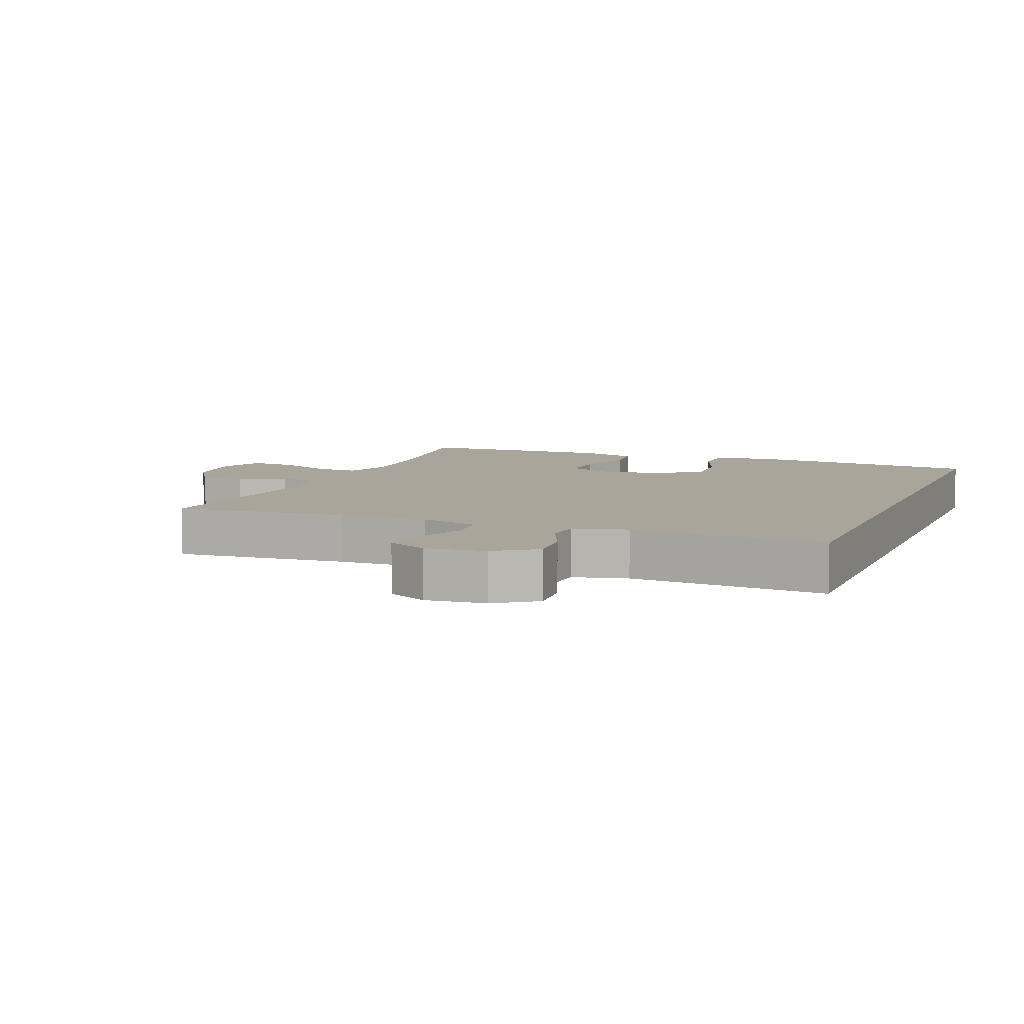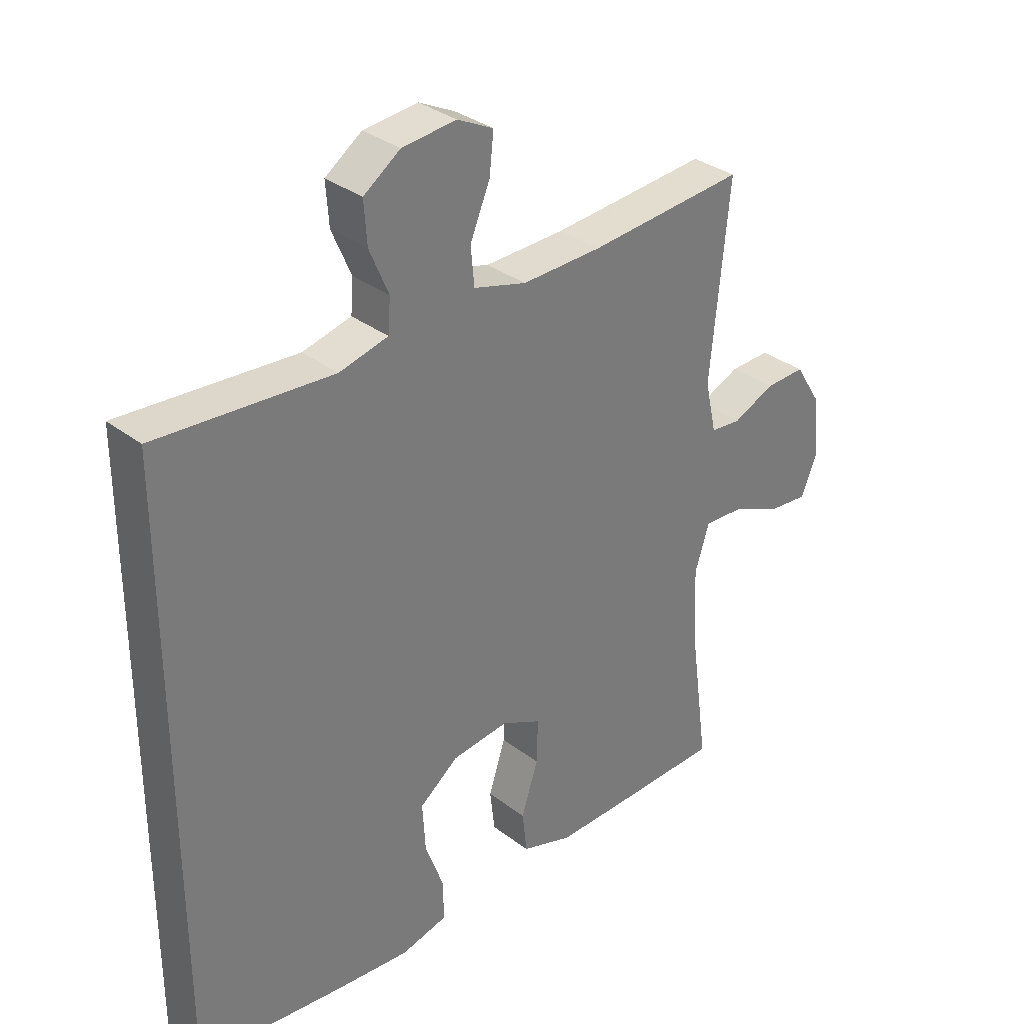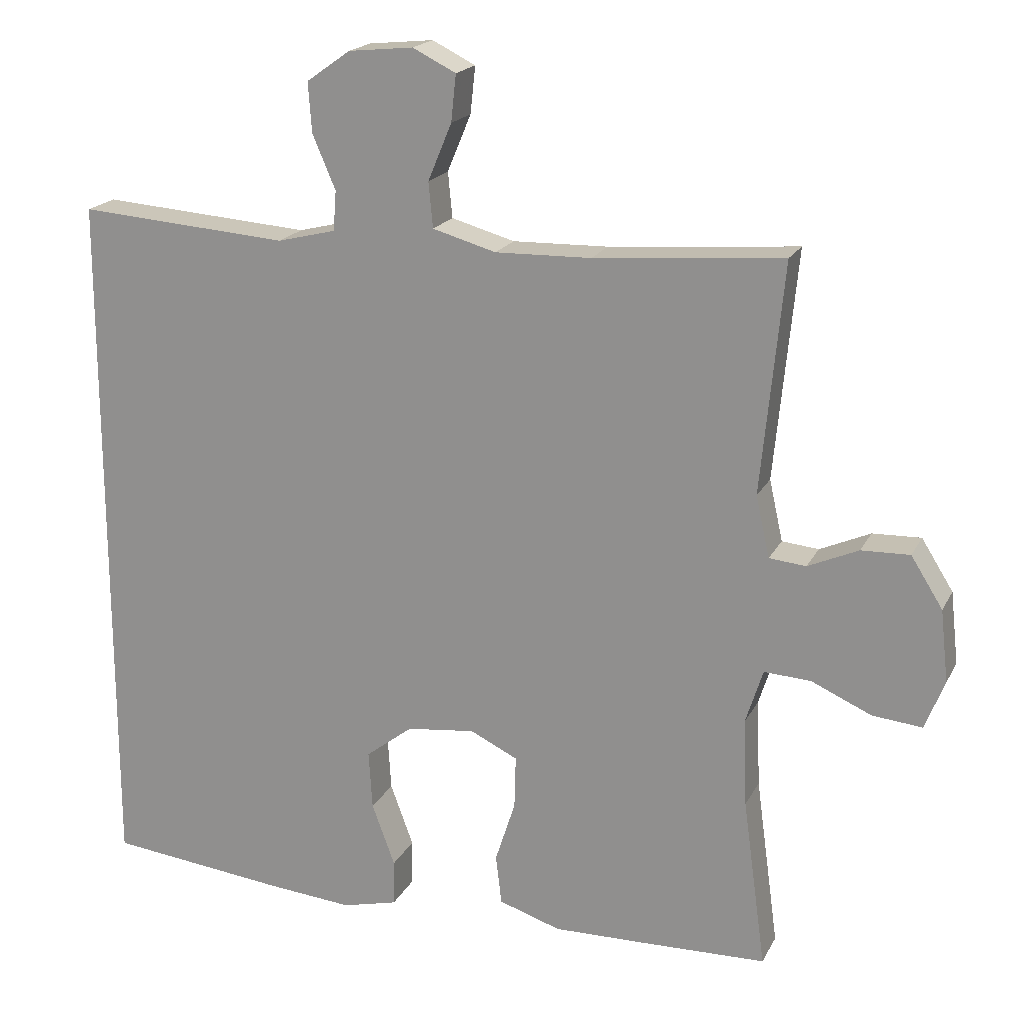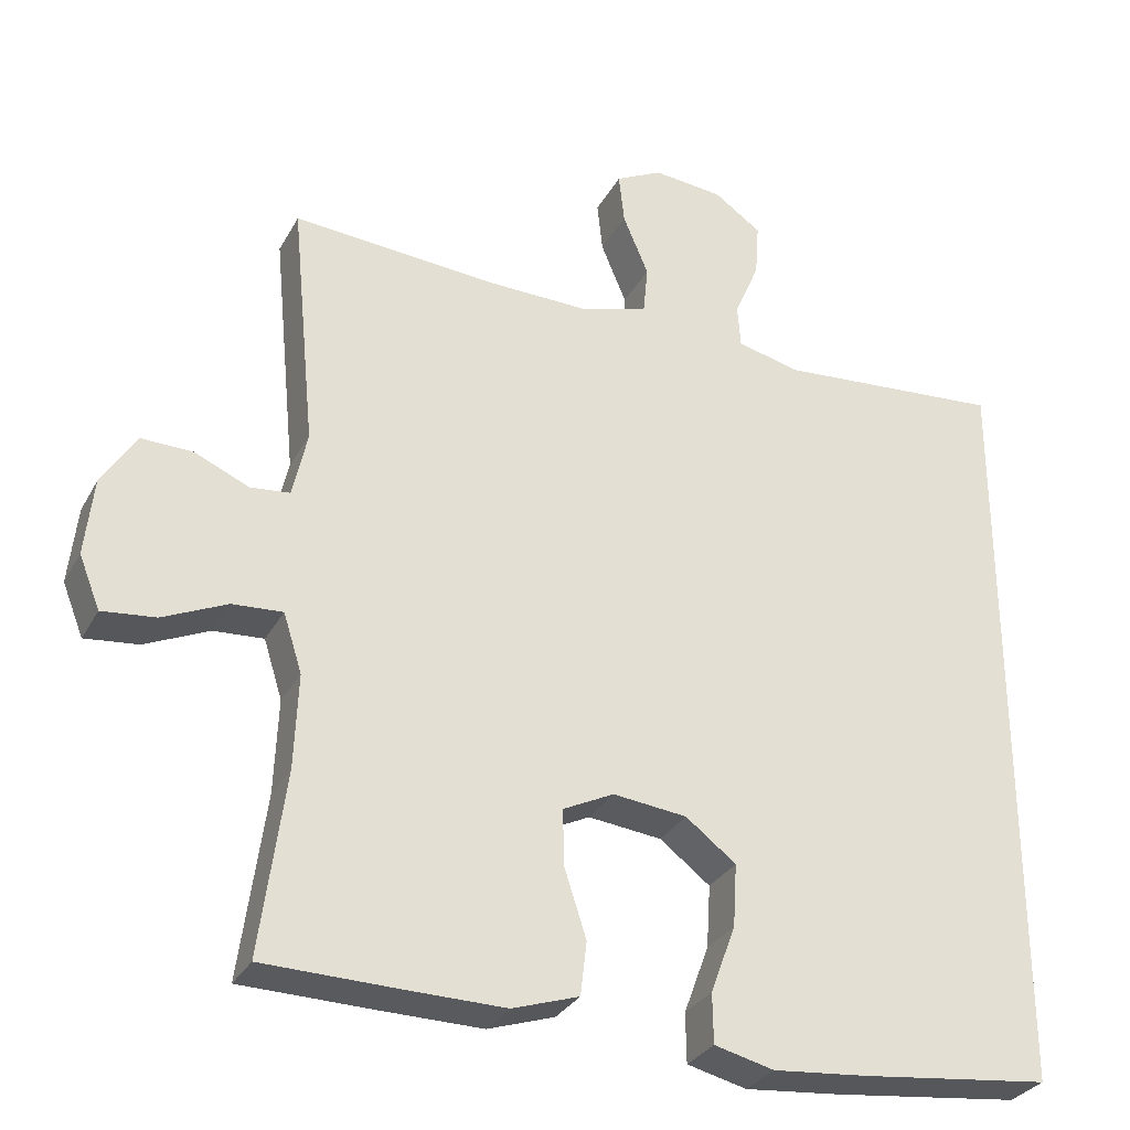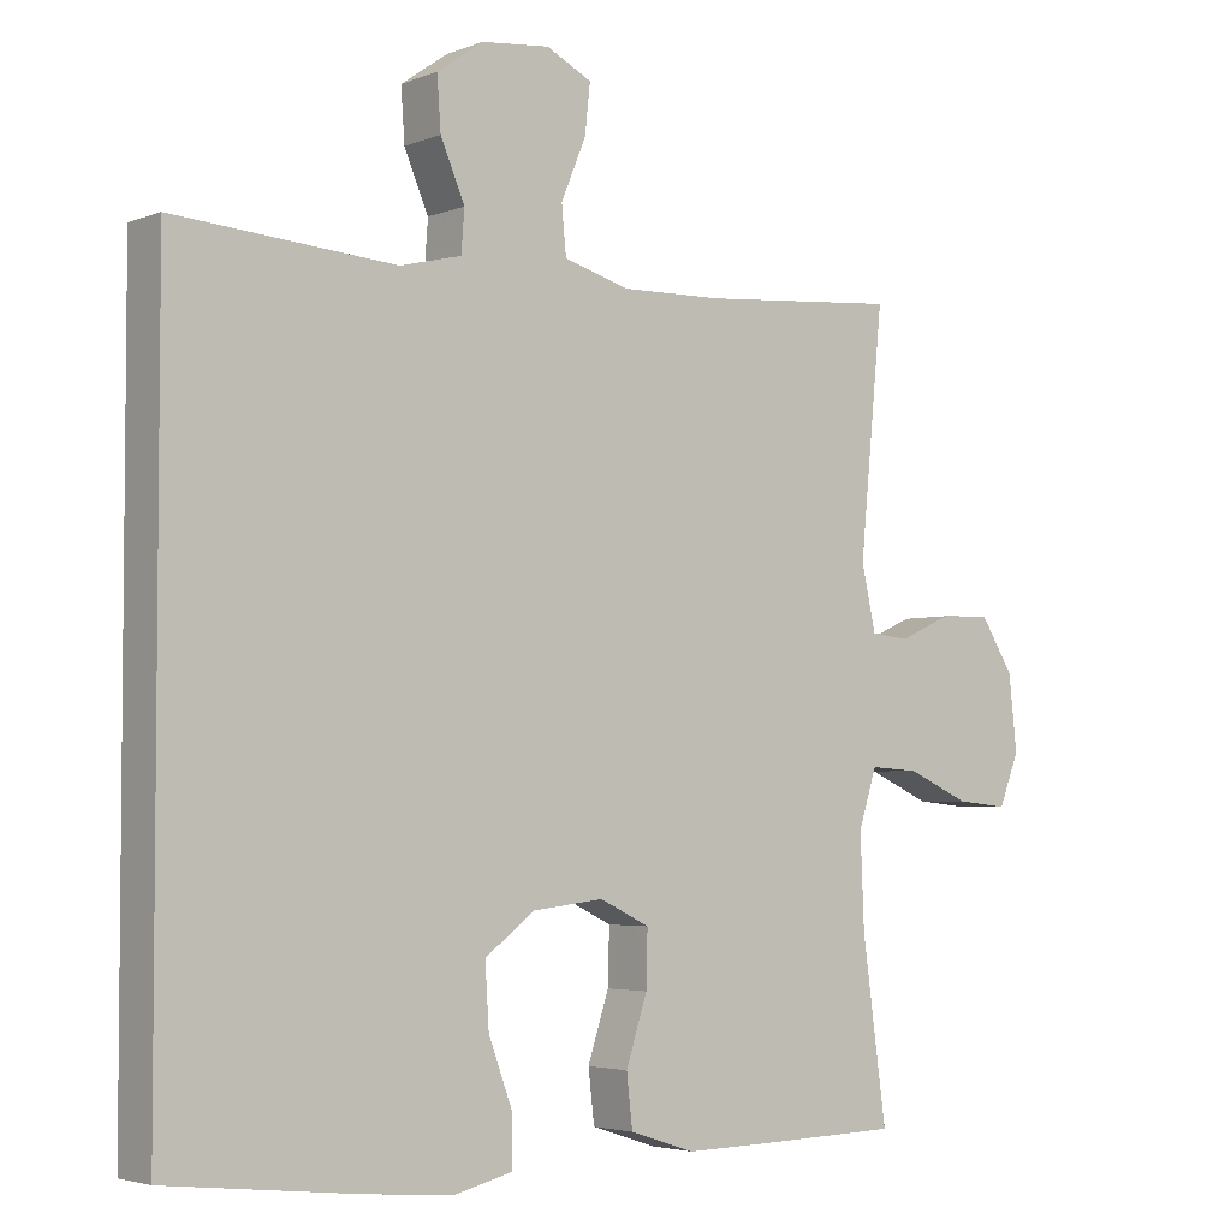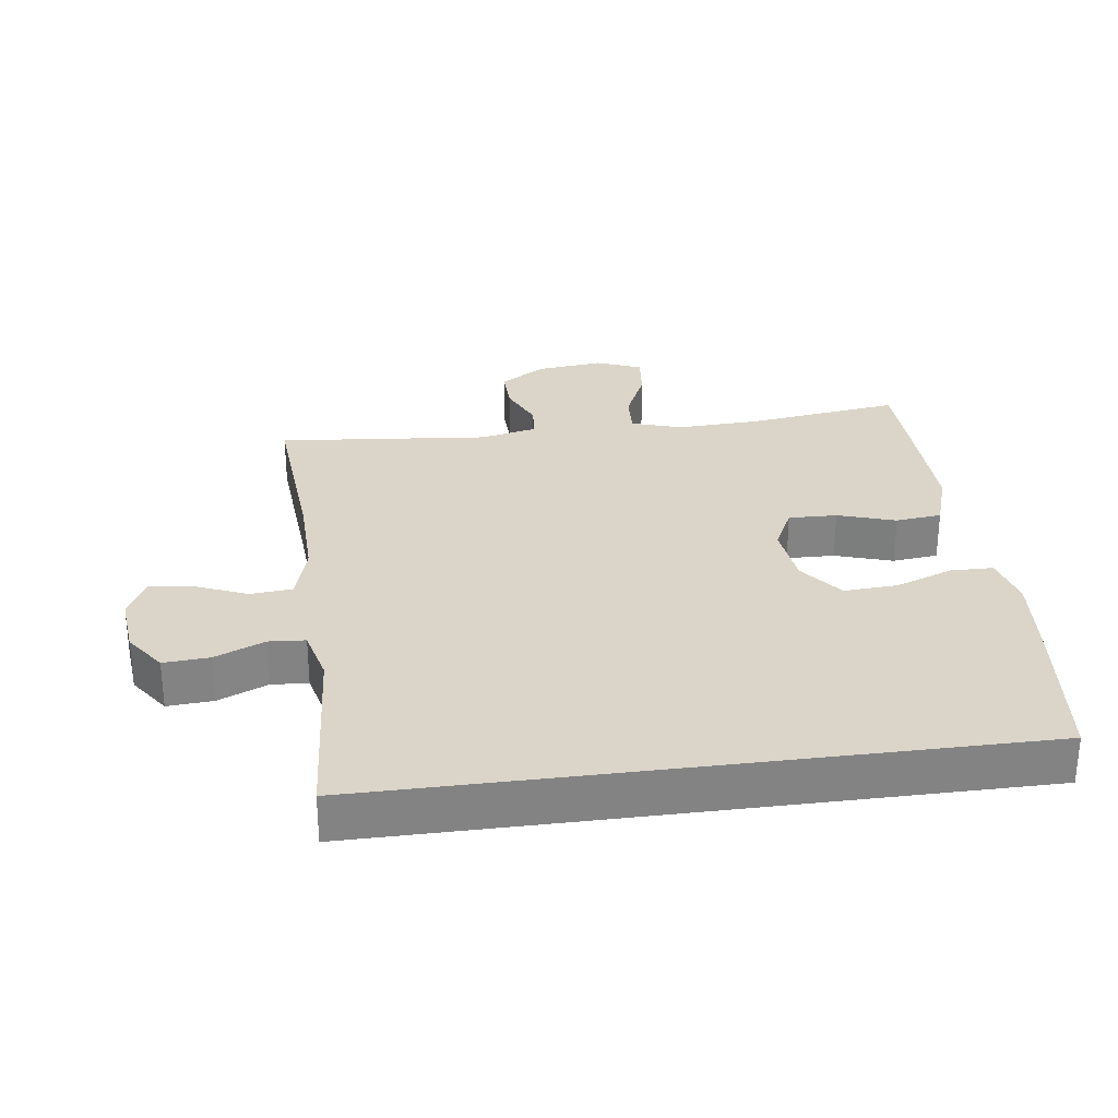
<metadata>
{"format":"obj","ext":"obj","renderer":"f3d","projection":"perspective","resolution":1024,"background":"white","views":[{"elev":7.5,"azim":21.7,"up":"+Y"},{"elev":33.0,"azim":136.4,"up":"+Z"},{"elev":19.0,"azim":-159.8,"up":"+Z"},{"elev":-30.3,"azim":-24.1,"up":"+Z"},{"elev":-3.7,"azim":141.7,"up":"+Z"},{"elev":29.3,"azim":82.4,"up":"+Y"}]}
</metadata>
<code>
v -0.5 0.07 -0.5
v -0.468 0.07 -0.264
v -0.463 0.07 -0.142
v -0.487 0.07 -0.066
v -0.552 0.07 -0.07
v -0.635 0.07 -0.107
v -0.704 0.07 -0.114
v -0.731 0.07 -0.046
v -0.72 0.07 0.054
v -0.676 0.07 0.124
v -0.609 0.07 0.122
v -0.539 0.07 0.091
v -0.488 0.07 0.096
v -0.469 0.07 0.181
v -0.5 0.07 0.5
v -0.238 0.07 0.479
v -0.105 0.07 0.476
v -0.017 0.07 0.501
v -0.011 0.07 0.564
v -0.044 0.07 0.643
v -0.051 0.07 0.708
v 0.009 0.07 0.738
v 0.099 0.07 0.729
v 0.16 0.07 0.686
v 0.155 0.07 0.617
v 0.123 0.07 0.542
v 0.127 0.07 0.487
v 0.208 0.07 0.467
v 0.5 0.07 0.489
v 0.5 0.07 -0.49
v 0.254 0.07 -0.518
v 0.133 0.07 -0.529
v 0.056 0.07 -0.51
v 0.055 0.07 -0.446
v 0.087 0.07 -0.359
v 0.092 0.07 -0.278
v 0.027 0.07 -0.228
v -0.068 0.07 -0.217
v -0.134 0.07 -0.249
v -0.132 0.07 -0.322
v -0.104 0.07 -0.409
v -0.112 0.07 -0.478
v -0.198 0.07 -0.506
v -0.327 0.07 -0.504
v -0.5 0 -0.5
v -0.468 0 -0.264
v -0.463 0 -0.142
v -0.487 0 -0.066
v -0.552 0 -0.07
v -0.635 0 -0.107
v -0.704 0 -0.114
v -0.731 0 -0.046
v -0.72 0 0.054
v -0.676 0 0.124
v -0.609 0 0.122
v -0.539 0 0.091
v -0.488 0 0.096
v -0.469 0 0.181
v -0.5 0 0.5
v -0.238 0 0.479
v -0.105 0 0.476
v -0.017 0 0.501
v -0.011 0 0.564
v -0.044 0 0.643
v -0.051 0 0.708
v 0.009 0 0.738
v 0.099 0 0.729
v 0.16 0 0.686
v 0.155 0 0.617
v 0.123 0 0.542
v 0.127 0 0.487
v 0.208 0 0.467
v 0.5 0 0.489
v 0.5 0 -0.49
v 0.254 0 -0.518
v 0.133 0 -0.529
v 0.056 0 -0.51
v 0.055 0 -0.446
v 0.087 0 -0.359
v 0.092 0 -0.278
v 0.027 0 -0.228
v -0.068 0 -0.217
v -0.134 0 -0.249
v -0.132 0 -0.322
v -0.104 0 -0.409
v -0.112 0 -0.478
v -0.198 0 -0.506
v -0.327 0 -0.504
f 44 1 2
f 43 44 2
f 42 43 2
f 41 42 2
f 40 41 2
f 39 40 2 3
f 38 39 3 4
f 37 38 4
f 33 34 35
f 32 33 35
f 31 32 35
f 30 31 35
f 29 30 35
f 28 29 35 36
f 27 28 36 37
f 24 25 26
f 23 24 26
f 22 23 26
f 21 22 26
f 20 21 26
f 19 20 26
f 26 27 37
f 19 26 37
f 18 19 37
f 14 15 16
f 13 14 16 17
f 10 11 12
f 9 10 12
f 8 9 12
f 7 8 12
f 6 7 12
f 5 6 12
f 4 5 12 13
f 17 18 37
f 13 17 37
f 4 13 37
f 46 45 88
f 46 88 87
f 46 87 86
f 46 86 85
f 46 85 84
f 47 46 84 83
f 48 47 83 82
f 48 82 81
f 79 78 77
f 79 77 76
f 79 76 75
f 79 75 74
f 79 74 73
f 80 79 73 72
f 81 80 72 71
f 70 69 68
f 70 68 67
f 70 67 66
f 70 66 65
f 70 65 64
f 70 64 63
f 81 71 70
f 81 70 63
f 81 63 62
f 60 59 58
f 61 60 58 57
f 56 55 54
f 56 54 53
f 56 53 52
f 56 52 51
f 56 51 50
f 56 50 49
f 57 56 49 48
f 81 62 61
f 81 61 57
f 81 57 48
f 1 45 46 2
f 2 46 47 3
f 3 47 48 4
f 4 48 49 5
f 5 49 50 6
f 6 50 51 7
f 7 51 52 8
f 8 52 53 9
f 9 53 54 10
f 10 54 55 11
f 11 55 56 12
f 12 56 57 13
f 13 57 58 14
f 14 58 59 15
f 15 59 60 16
f 16 60 61 17
f 17 61 62 18
f 18 62 63 19
f 19 63 64 20
f 20 64 65 21
f 21 65 66 22
f 22 66 67 23
f 23 67 68 24
f 24 68 69 25
f 25 69 70 26
f 26 70 71 27
f 27 71 72 28
f 28 72 73 29
f 29 73 74 30
f 30 74 75 31
f 31 75 76 32
f 32 76 77 33
f 33 77 78 34
f 34 78 79 35
f 35 79 80 36
f 36 80 81 37
f 37 81 82 38
f 38 82 83 39
f 39 83 84 40
f 40 84 85 41
f 41 85 86 42
f 42 86 87 43
f 43 87 88 44
f 44 88 45 1

</code>
